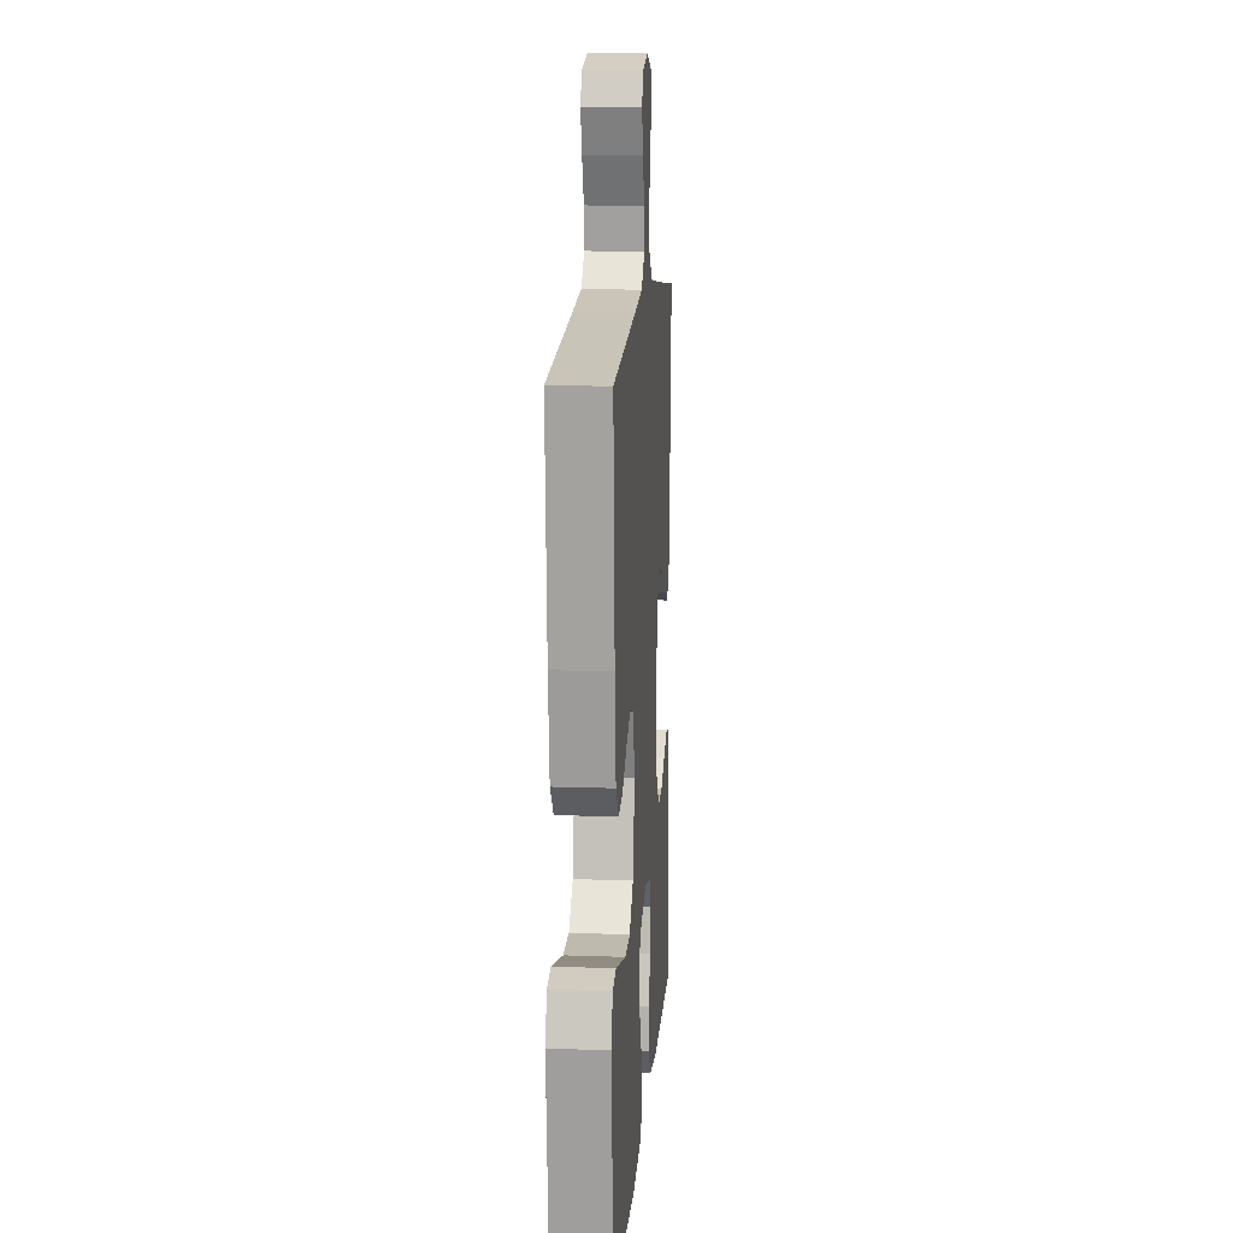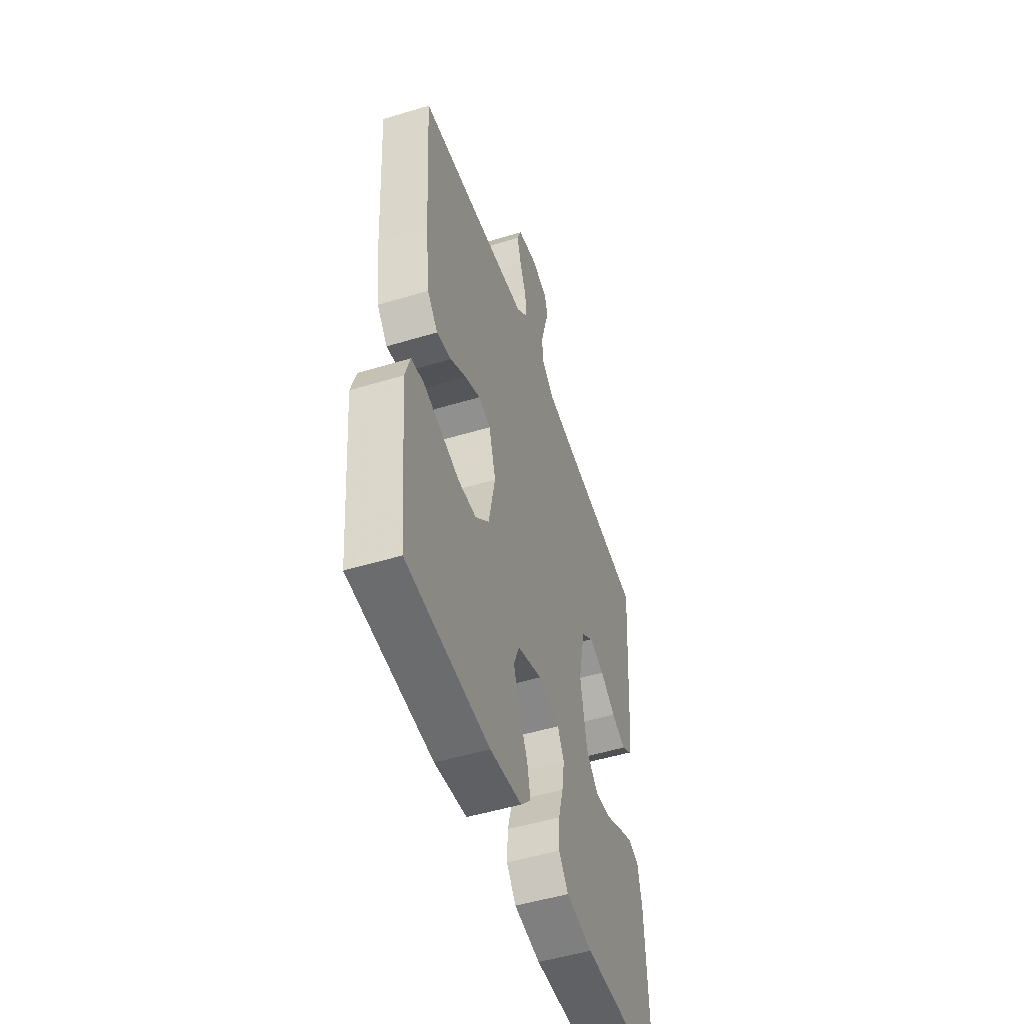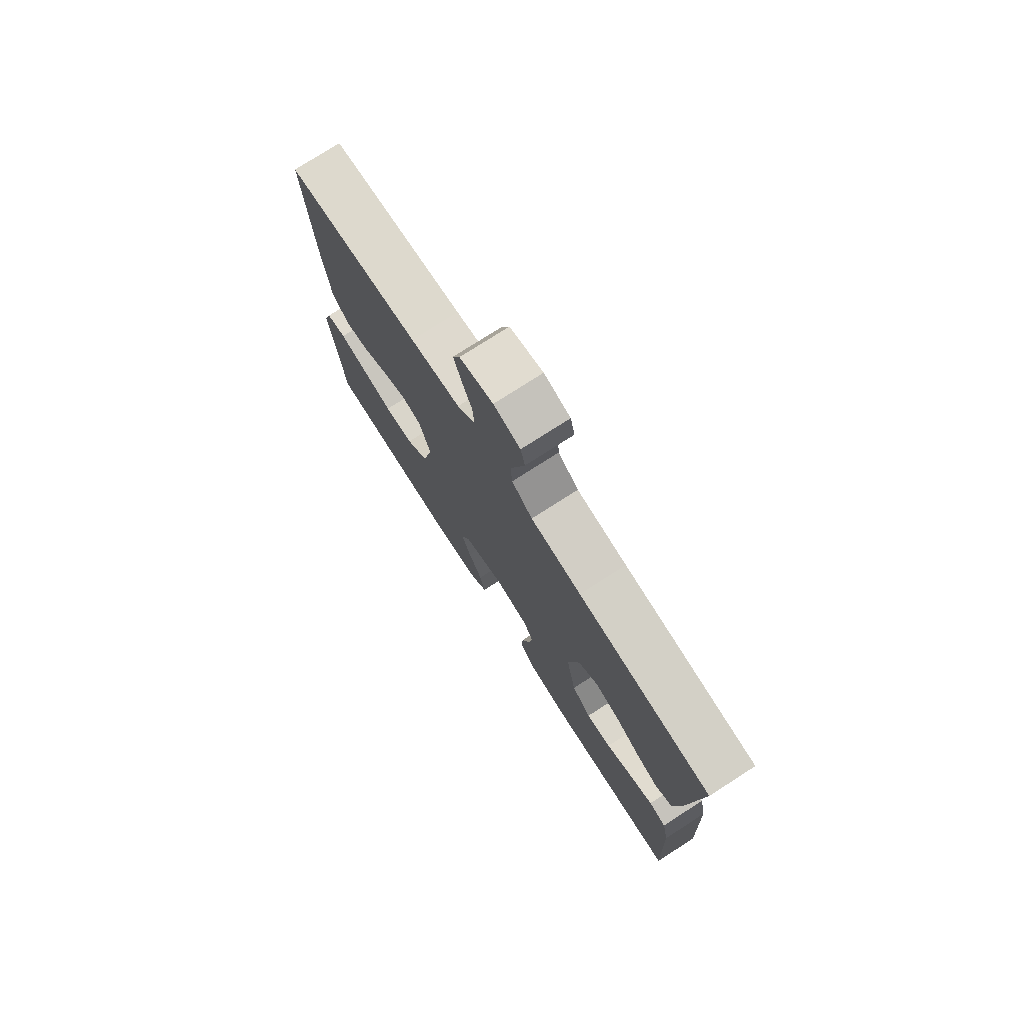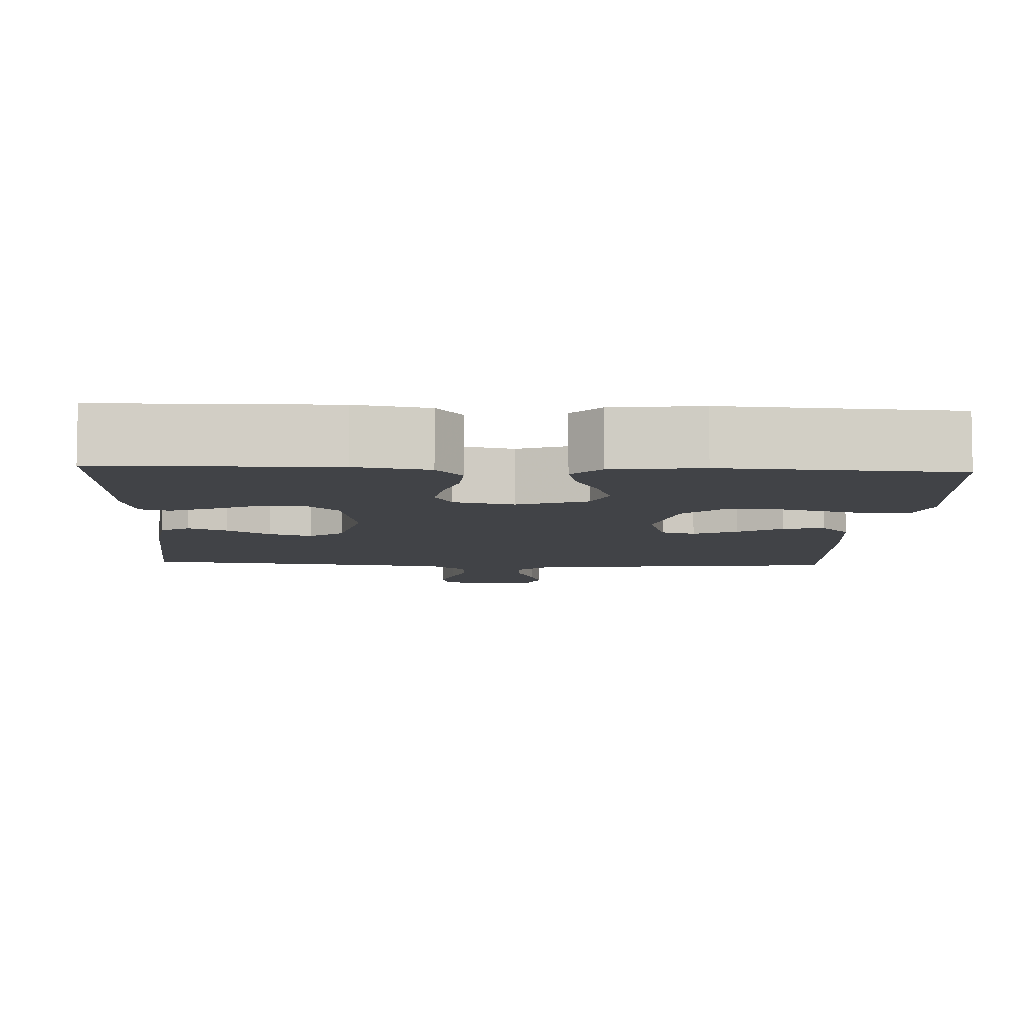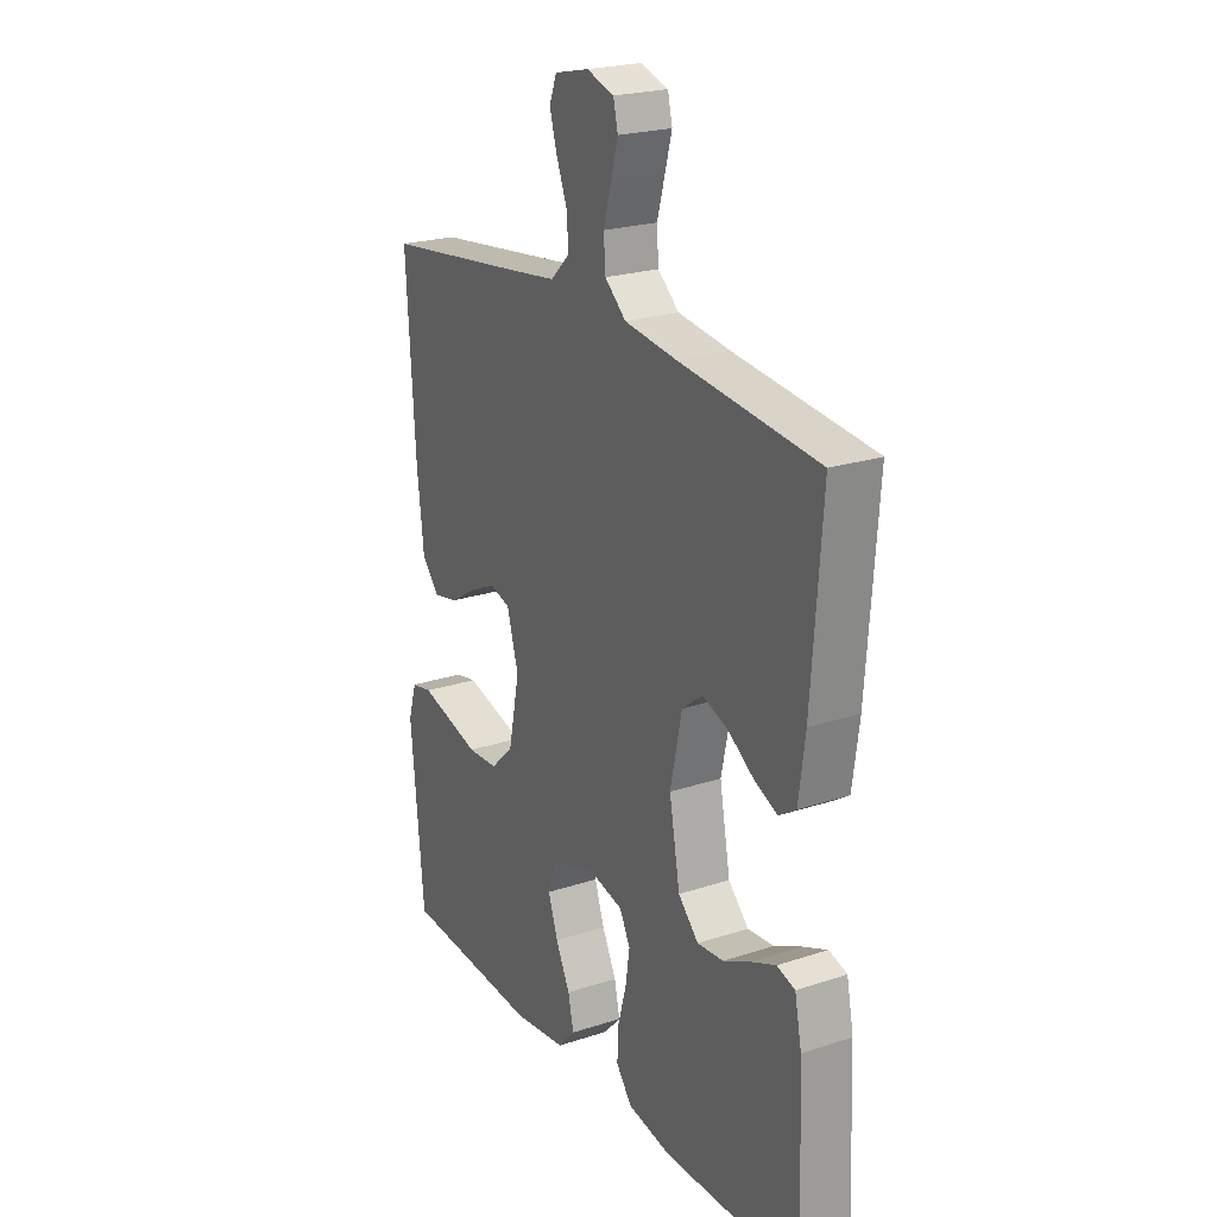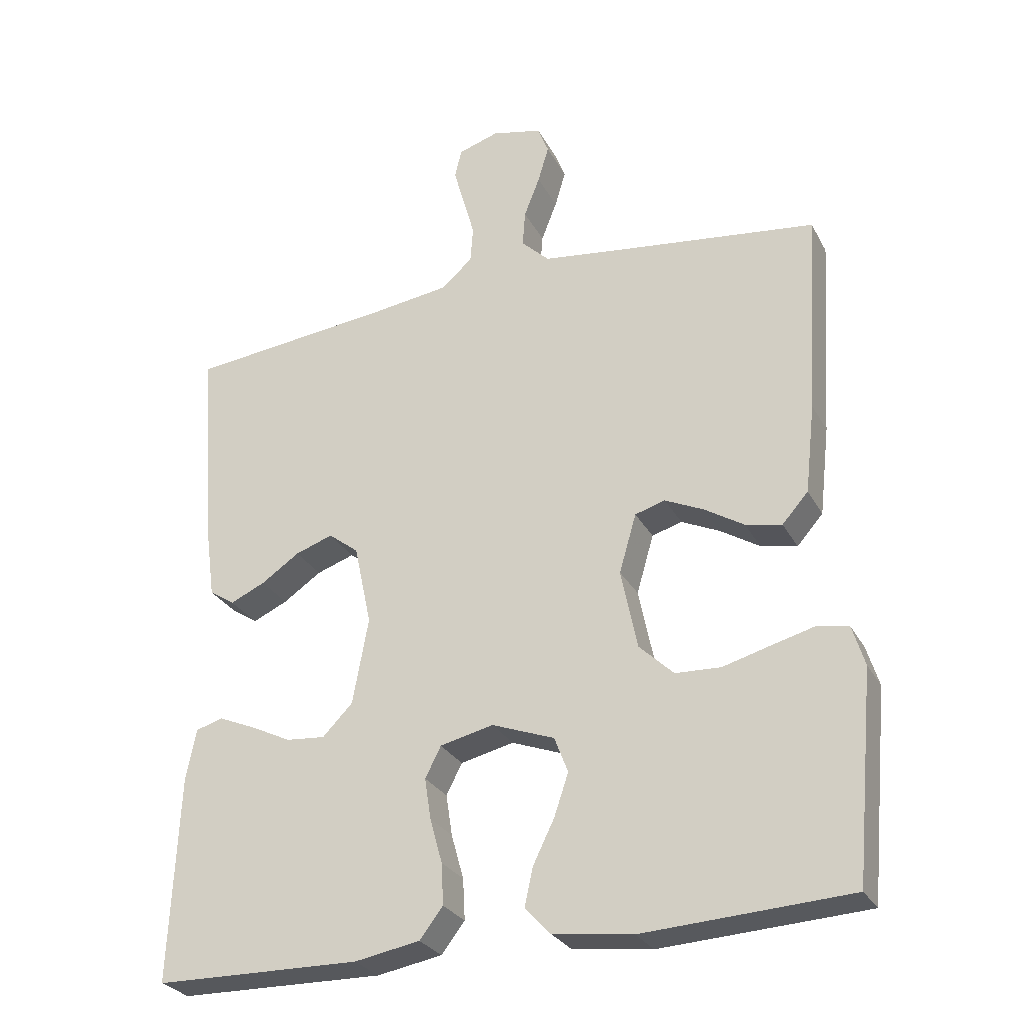
<metadata>
{"format":"obj","ext":"obj","renderer":"f3d","projection":"perspective","resolution":1024,"background":"white","views":[{"elev":13.0,"azim":-85.5,"up":"+Z"},{"elev":-50.6,"azim":-71.6,"up":"+Z"},{"elev":76.5,"azim":57.3,"up":"+Z"},{"elev":-7.3,"azim":177.1,"up":"+Y"},{"elev":22.8,"azim":60.6,"up":"+Z"},{"elev":-28.1,"azim":-156.7,"up":"+Z"}]}
</metadata>
<code>
v -0.5 0.07 0.5
v -0.2 0.07 0.538
v -0.088 0.07 0.553
v -0.047 0.07 0.593
v -0.051 0.07 0.646
v -0.074 0.07 0.705
v -0.09 0.07 0.759
v -0.074 0.07 0.8
v 0 0.07 0.817
v 0.059 0.07 0.798
v 0.069 0.07 0.756
v 0.054 0.07 0.701
v 0.037 0.07 0.641
v 0.041 0.07 0.587
v 0.087 0.07 0.547
v 0.2 0.07 0.532
v 0.5 0.07 0.5
v 0.478 0.07 0.2
v 0.464 0.07 0.096
v 0.427 0.07 0.072
v 0.376 0.07 0.095
v 0.32 0.07 0.133
v 0.265 0.07 0.152
v 0.221 0.07 0.118
v 0.196 0.07 0
v 0.219 0.07 -0.126
v 0.263 0.07 -0.171
v 0.32 0.07 -0.166
v 0.379 0.07 -0.137
v 0.433 0.07 -0.114
v 0.472 0.07 -0.126
v 0.487 0.07 -0.2
v 0.5 0.07 -0.5
v 0.2 0.07 -0.505
v 0.105 0.07 -0.488
v 0.071 0.07 -0.444
v 0.074 0.07 -0.384
v 0.092 0.07 -0.319
v 0.101 0.07 -0.259
v 0.078 0.07 -0.214
v 0 0.07 -0.196
v -0.091 0.07 -0.23
v -0.111 0.07 -0.282
v -0.09 0.07 -0.344
v -0.059 0.07 -0.407
v -0.047 0.07 -0.462
v -0.084 0.07 -0.502
v -0.2 0.07 -0.517
v -0.5 0.07 -0.5
v -0.528 0.07 -0.2
v -0.51 0.07 -0.141
v -0.465 0.07 -0.132
v -0.401 0.07 -0.149
v -0.332 0.07 -0.168
v -0.266 0.07 -0.165
v -0.216 0.07 -0.117
v -0.192 0.07 0
v -0.217 0.07 0.086
v -0.261 0.07 0.099
v -0.317 0.07 0.073
v -0.375 0.07 0.037
v -0.428 0.07 0.026
v -0.466 0.07 0.069
v -0.481 0.07 0.2
v -0.5 0 0.5
v -0.2 0 0.538
v -0.088 0 0.553
v -0.047 0 0.593
v -0.051 0 0.646
v -0.074 0 0.705
v -0.09 0 0.759
v -0.074 0 0.8
v 0 0 0.817
v 0.059 0 0.798
v 0.069 0 0.756
v 0.054 0 0.701
v 0.037 0 0.641
v 0.041 0 0.587
v 0.087 0 0.547
v 0.2 0 0.532
v 0.5 0 0.5
v 0.478 0 0.2
v 0.464 0 0.096
v 0.427 0 0.072
v 0.376 0 0.095
v 0.32 0 0.133
v 0.265 0 0.152
v 0.221 0 0.118
v 0.196 0 0
v 0.219 0 -0.126
v 0.263 0 -0.171
v 0.32 0 -0.166
v 0.379 0 -0.137
v 0.433 0 -0.114
v 0.472 0 -0.126
v 0.487 0 -0.2
v 0.5 0 -0.5
v 0.2 0 -0.505
v 0.105 0 -0.488
v 0.071 0 -0.444
v 0.074 0 -0.384
v 0.092 0 -0.319
v 0.101 0 -0.259
v 0.078 0 -0.214
v 0 0 -0.196
v -0.091 0 -0.23
v -0.111 0 -0.282
v -0.09 0 -0.344
v -0.059 0 -0.407
v -0.047 0 -0.462
v -0.084 0 -0.502
v -0.2 0 -0.517
v -0.5 0 -0.5
v -0.528 0 -0.2
v -0.51 0 -0.141
v -0.465 0 -0.132
v -0.401 0 -0.149
v -0.332 0 -0.168
v -0.266 0 -0.165
v -0.216 0 -0.117
v -0.192 0 0
v -0.217 0 0.086
v -0.261 0 0.099
v -0.317 0 0.073
v -0.375 0 0.037
v -0.428 0 0.026
v -0.466 0 0.069
v -0.481 0 0.2
f 64 1 2
f 63 64 2
f 62 63 2
f 61 62 2
f 60 61 2
f 59 60 2 3
f 58 59 3 4
f 57 58 4
f 56 57 4
f 52 53 54
f 51 52 54
f 50 51 54
f 49 50 54
f 48 49 54
f 47 48 54
f 46 47 54
f 45 46 54
f 44 45 54
f 43 44 54 55
f 42 43 55 56
f 36 37 38
f 35 36 38
f 34 35 38
f 33 34 38
f 32 33 38
f 31 32 38
f 30 31 38
f 29 30 38
f 28 29 38
f 27 28 38 39
f 26 27 39 40
f 20 21 22
f 19 20 22
f 18 19 22
f 17 18 22
f 16 17 22
f 15 16 22 23
f 14 15 23 24
f 11 12 13
f 10 11 13
f 9 10 13
f 8 9 13
f 7 8 13
f 6 7 13
f 5 6 13
f 4 5 13 14
f 14 24 25
f 4 14 25
f 56 4 25
f 42 56 25
f 41 42 25
f 25 26 40 41
f 66 65 128
f 66 128 127
f 66 127 126
f 66 126 125
f 66 125 124
f 67 66 124 123
f 68 67 123 122
f 68 122 121
f 68 121 120
f 118 117 116
f 118 116 115
f 118 115 114
f 118 114 113
f 118 113 112
f 118 112 111
f 118 111 110
f 118 110 109
f 118 109 108
f 119 118 108 107
f 120 119 107 106
f 102 101 100
f 102 100 99
f 102 99 98
f 102 98 97
f 102 97 96
f 102 96 95
f 102 95 94
f 102 94 93
f 102 93 92
f 103 102 92 91
f 104 103 91 90
f 86 85 84
f 86 84 83
f 86 83 82
f 86 82 81
f 86 81 80
f 87 86 80 79
f 88 87 79 78
f 77 76 75
f 77 75 74
f 77 74 73
f 77 73 72
f 77 72 71
f 77 71 70
f 77 70 69
f 78 77 69 68
f 89 88 78
f 89 78 68
f 89 68 120
f 89 120 106
f 89 106 105
f 105 104 90 89
f 1 65 66 2
f 2 66 67 3
f 3 67 68 4
f 4 68 69 5
f 5 69 70 6
f 6 70 71 7
f 7 71 72 8
f 8 72 73 9
f 9 73 74 10
f 10 74 75 11
f 11 75 76 12
f 12 76 77 13
f 13 77 78 14
f 14 78 79 15
f 15 79 80 16
f 16 80 81 17
f 17 81 82 18
f 18 82 83 19
f 19 83 84 20
f 20 84 85 21
f 21 85 86 22
f 22 86 87 23
f 23 87 88 24
f 24 88 89 25
f 25 89 90 26
f 26 90 91 27
f 27 91 92 28
f 28 92 93 29
f 29 93 94 30
f 30 94 95 31
f 31 95 96 32
f 32 96 97 33
f 33 97 98 34
f 34 98 99 35
f 35 99 100 36
f 36 100 101 37
f 37 101 102 38
f 38 102 103 39
f 39 103 104 40
f 40 104 105 41
f 41 105 106 42
f 42 106 107 43
f 43 107 108 44
f 44 108 109 45
f 45 109 110 46
f 46 110 111 47
f 47 111 112 48
f 48 112 113 49
f 49 113 114 50
f 50 114 115 51
f 51 115 116 52
f 52 116 117 53
f 53 117 118 54
f 54 118 119 55
f 55 119 120 56
f 56 120 121 57
f 57 121 122 58
f 58 122 123 59
f 59 123 124 60
f 60 124 125 61
f 61 125 126 62
f 62 126 127 63
f 63 127 128 64
f 64 128 65 1

</code>
